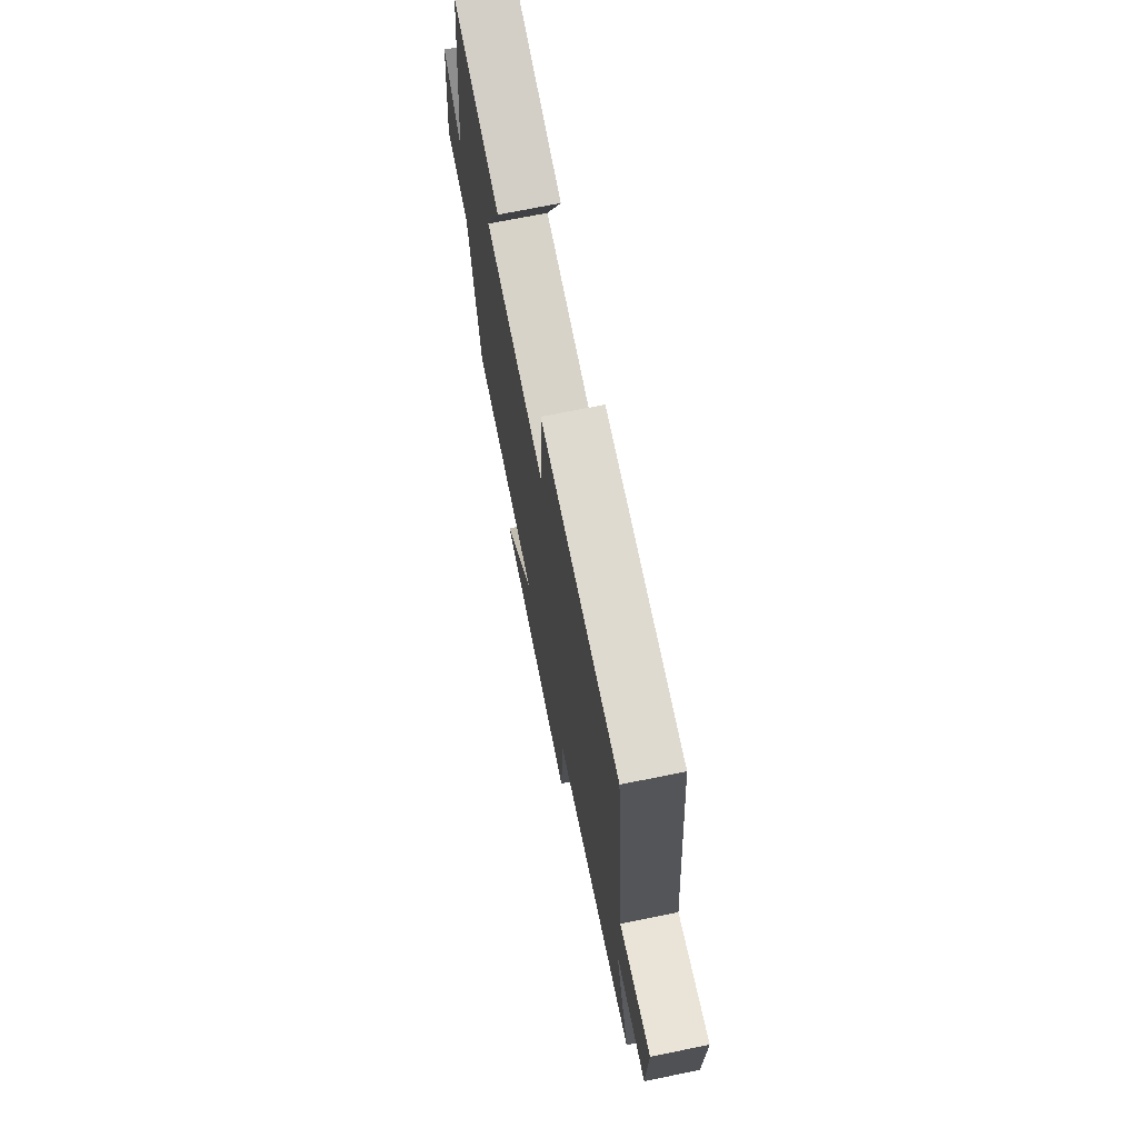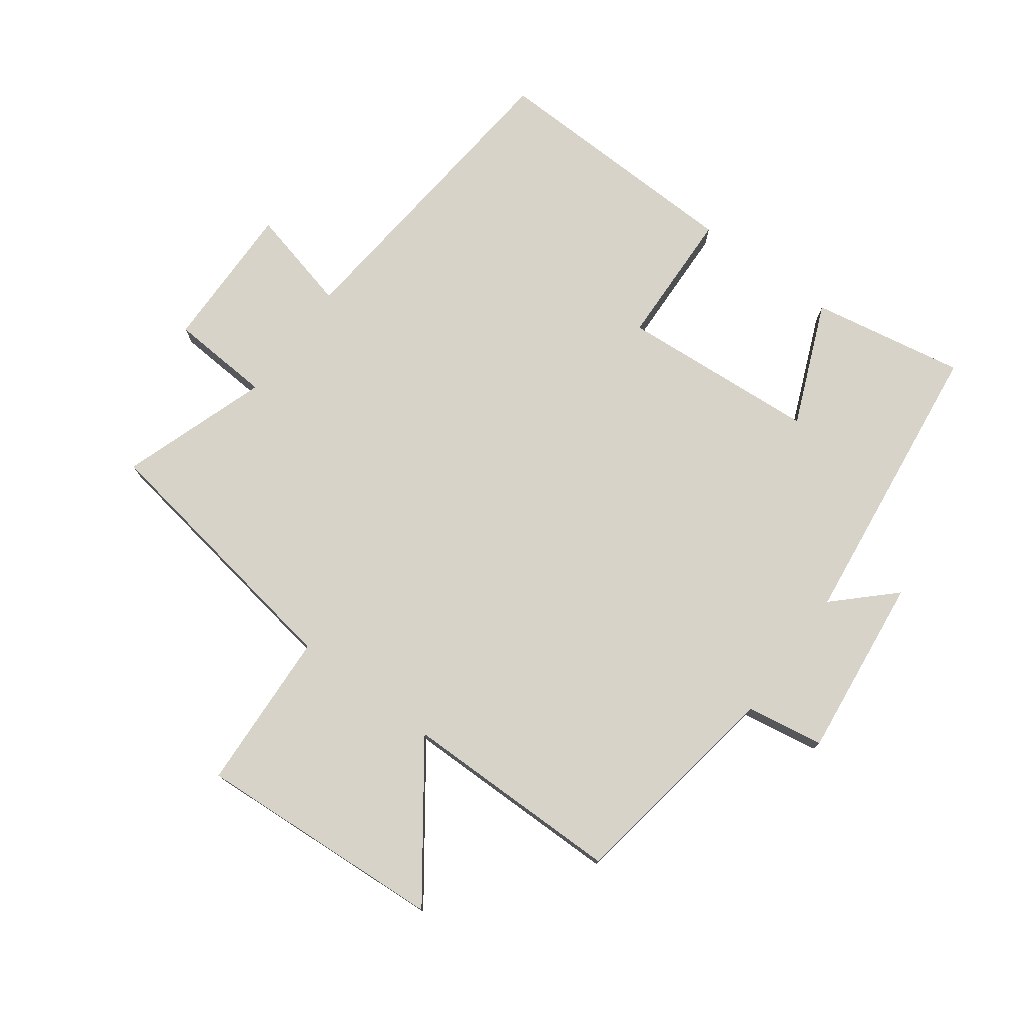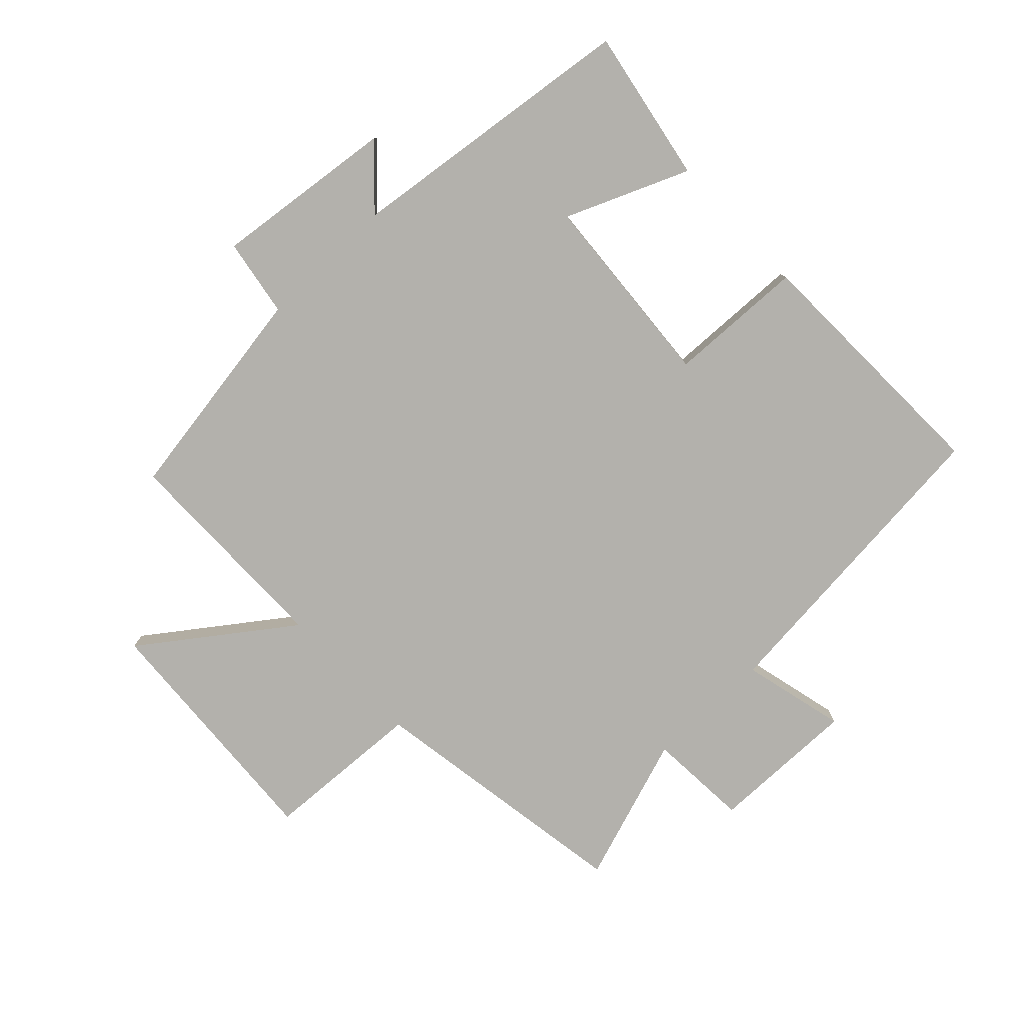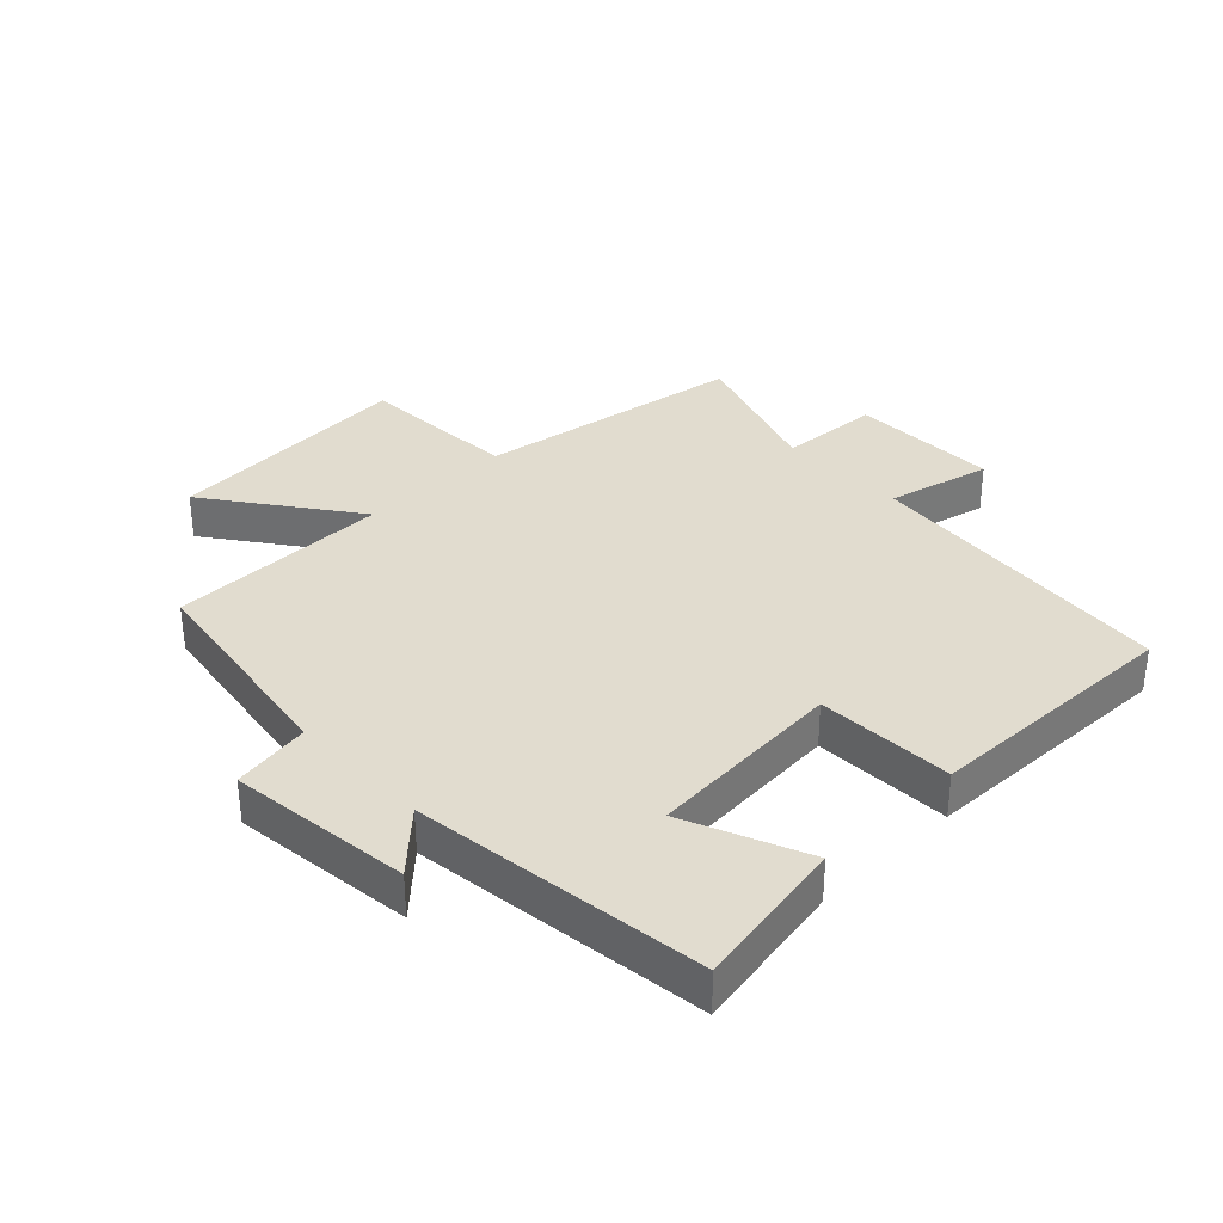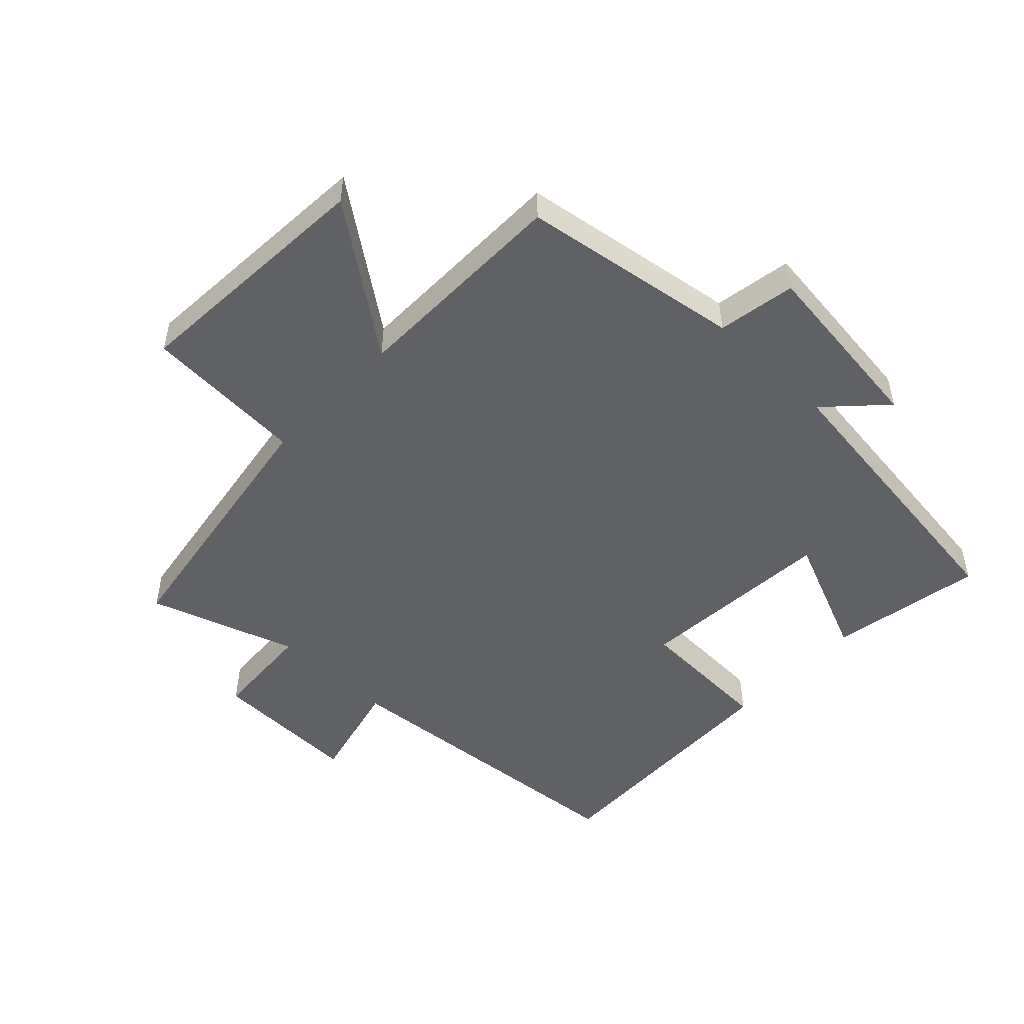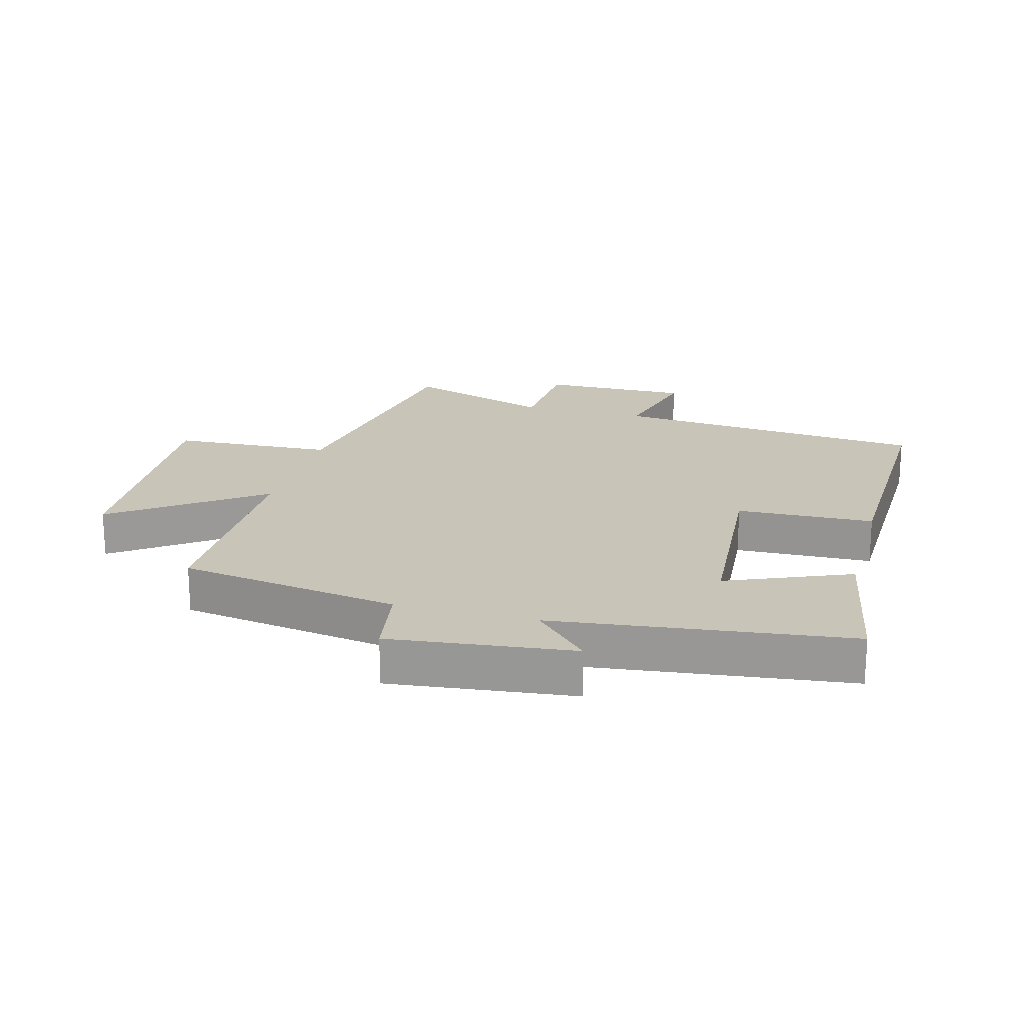
<metadata>
{"format":"obj","ext":"obj","renderer":"f3d","projection":"perspective","resolution":1024,"background":"white","views":[{"elev":71.9,"azim":78.6,"up":"+Z"},{"elev":76.5,"azim":-143.4,"up":"+Y"},{"elev":-79.1,"azim":-46.4,"up":"+Y"},{"elev":34.3,"azim":-43.9,"up":"+Y"},{"elev":-50.3,"azim":-133.7,"up":"+Y"},{"elev":20.2,"azim":-74.7,"up":"+Y"}]}
</metadata>
<code>
v 0.453 0.07 0.51
v 0.5 0.07 0.008
v 0.665 0.07 0.048
v 0.661 0.07 -0.188
v 0.5 0.07 -0.198
v 0.579 0.07 -0.432
v 0.151 0.07 -0.5
v 0.137 0.07 -0.756
v -0.261 0.07 -0.73
v -0.093 0.07 -0.5
v -0.445 0.07 -0.497
v -0.5 0.07 -0.146
v -0.624 0.07 -0.125
v -0.59 0.07 0.165
v -0.5 0.07 0.078
v -0.442 0.07 0.545
v -0.198 0.07 0.5
v -0.28 0.07 0.306
v 0.034 0.07 0.282
v 0.042 0.07 0.5
v 0.453 0 0.51
v 0.5 0 0.008
v 0.665 0 0.048
v 0.661 0 -0.188
v 0.5 0 -0.198
v 0.579 0 -0.432
v 0.151 0 -0.5
v 0.137 0 -0.756
v -0.261 0 -0.73
v -0.093 0 -0.5
v -0.445 0 -0.497
v -0.5 0 -0.146
v -0.624 0 -0.125
v -0.59 0 0.165
v -0.5 0 0.078
v -0.442 0 0.545
v -0.198 0 0.5
v -0.28 0 0.306
v 0.034 0 0.282
v 0.042 0 0.5
f 19 20 1 2
f 18 19 2
f 15 16 17 18
f 15 18 2
f 12 13 14 15
f 12 15 2
f 11 12 2
f 10 11 2
f 7 8 9 10
f 5 6 7 10
f 5 10 2 3
f 3 4 5
f 22 21 40 39
f 22 39 38
f 38 37 36 35
f 22 38 35
f 35 34 33 32
f 22 35 32
f 22 32 31
f 22 31 30
f 30 29 28 27
f 30 27 26 25
f 23 22 30 25
f 25 24 23
f 1 21 22 2
f 2 22 23 3
f 3 23 24 4
f 4 24 25 5
f 5 25 26 6
f 6 26 27 7
f 7 27 28 8
f 8 28 29 9
f 9 29 30 10
f 10 30 31 11
f 11 31 32 12
f 12 32 33 13
f 13 33 34 14
f 14 34 35 15
f 15 35 36 16
f 16 36 37 17
f 17 37 38 18
f 18 38 39 19
f 19 39 40 20
f 20 40 21 1

</code>
